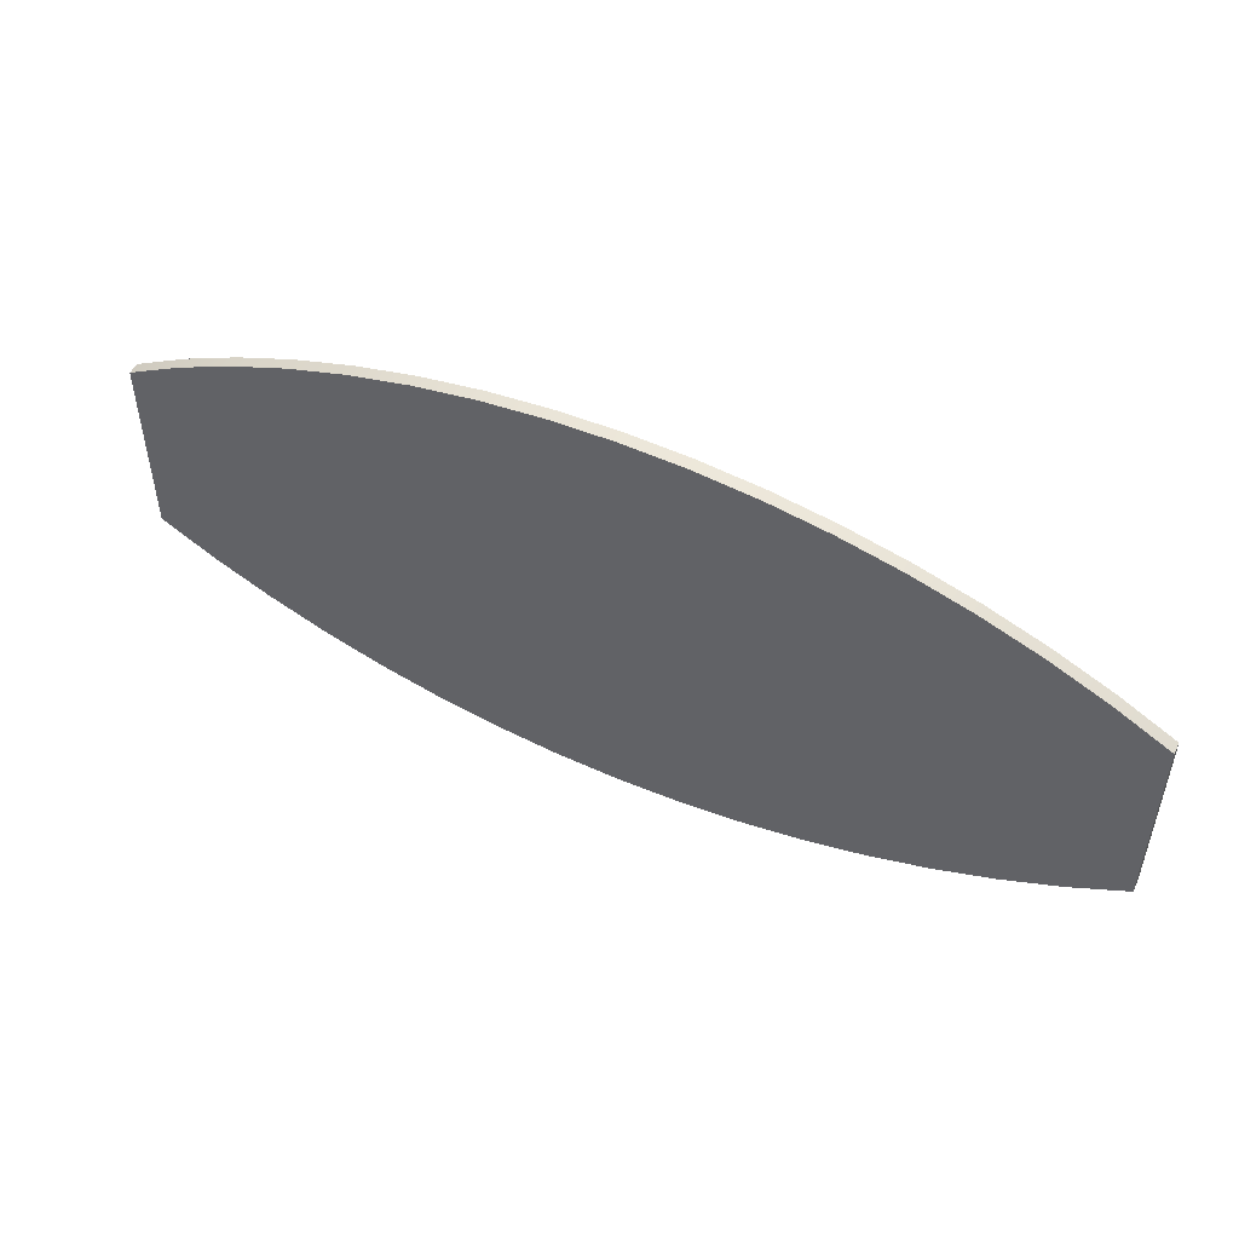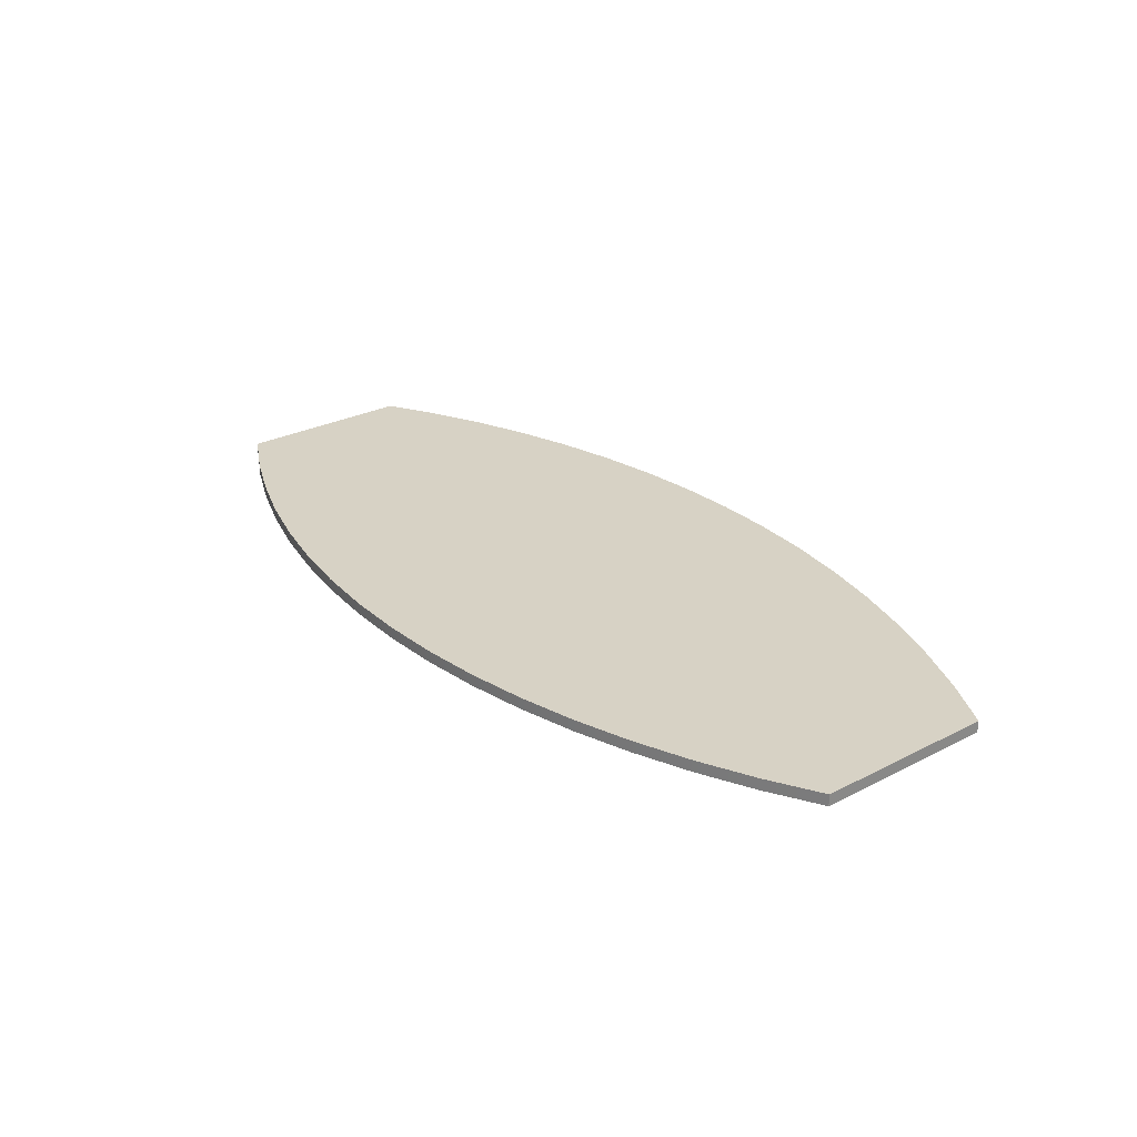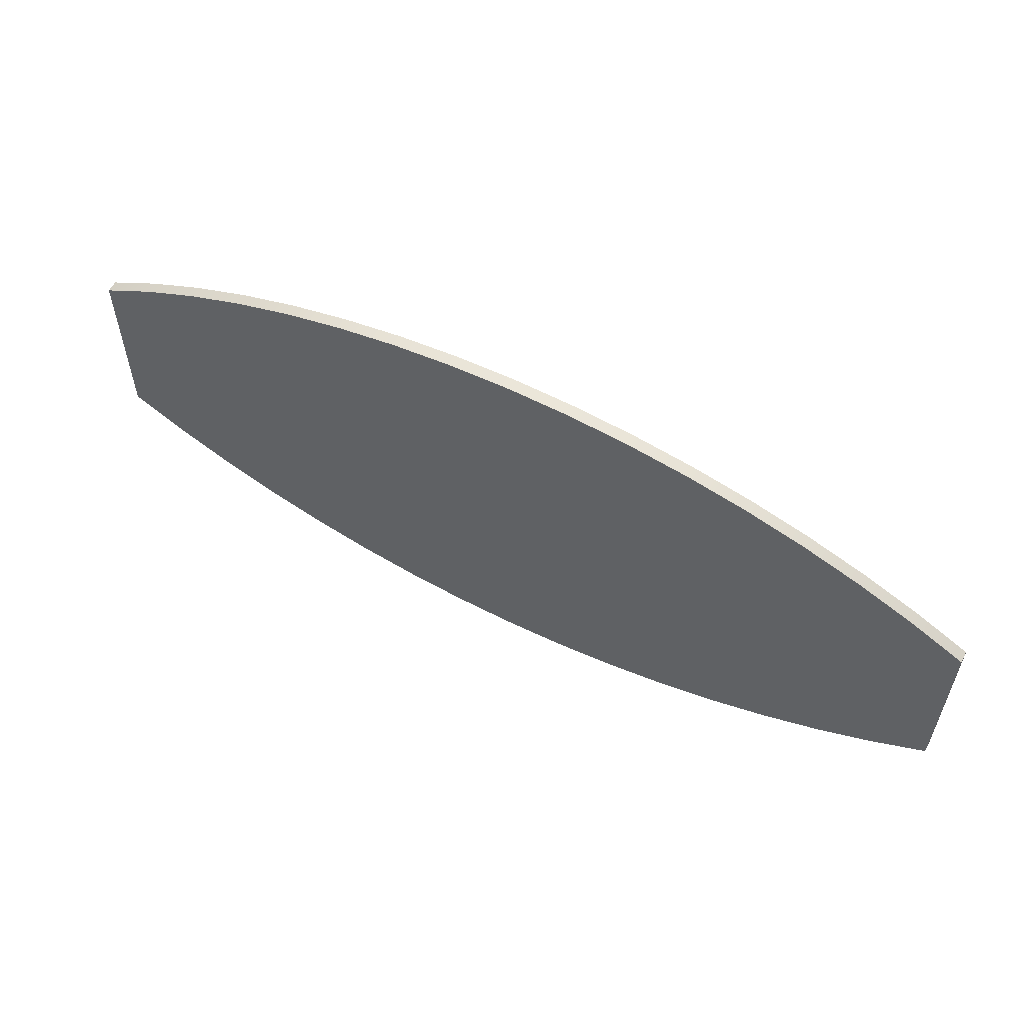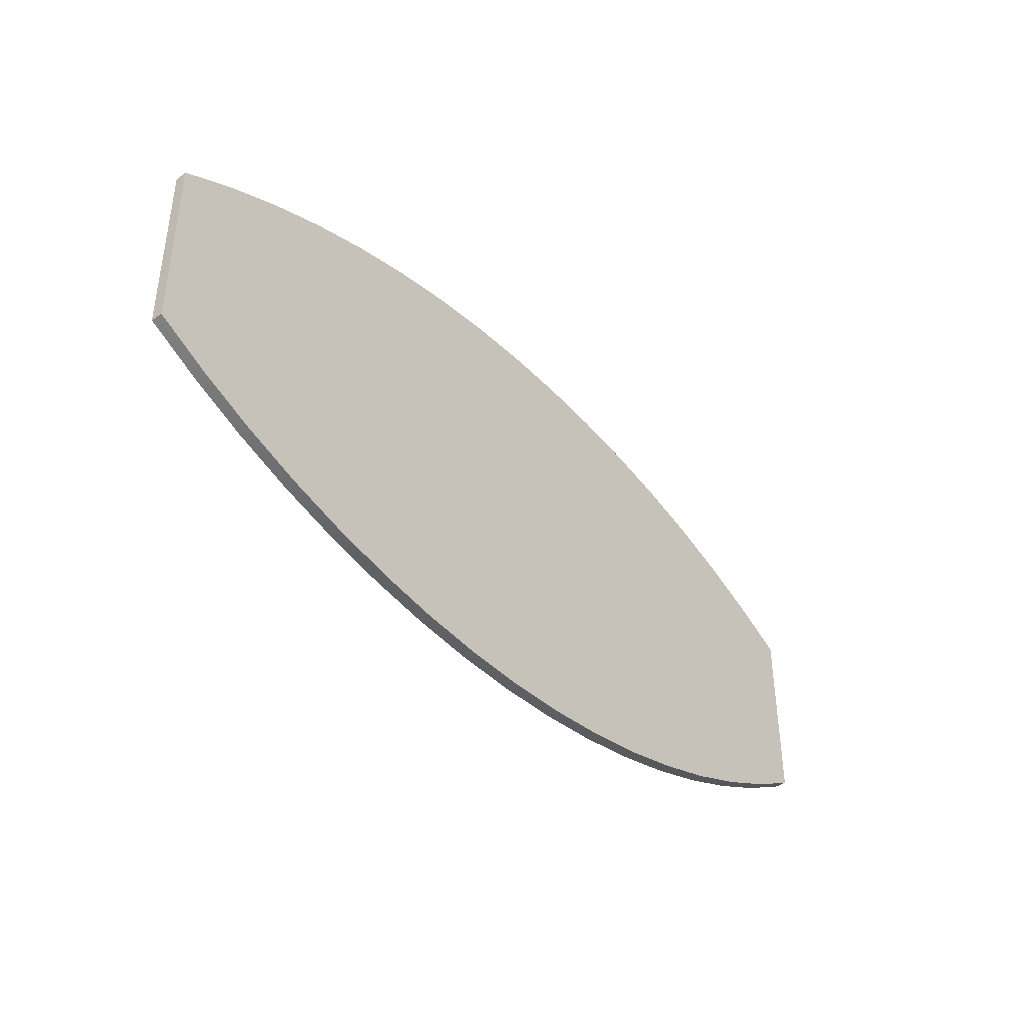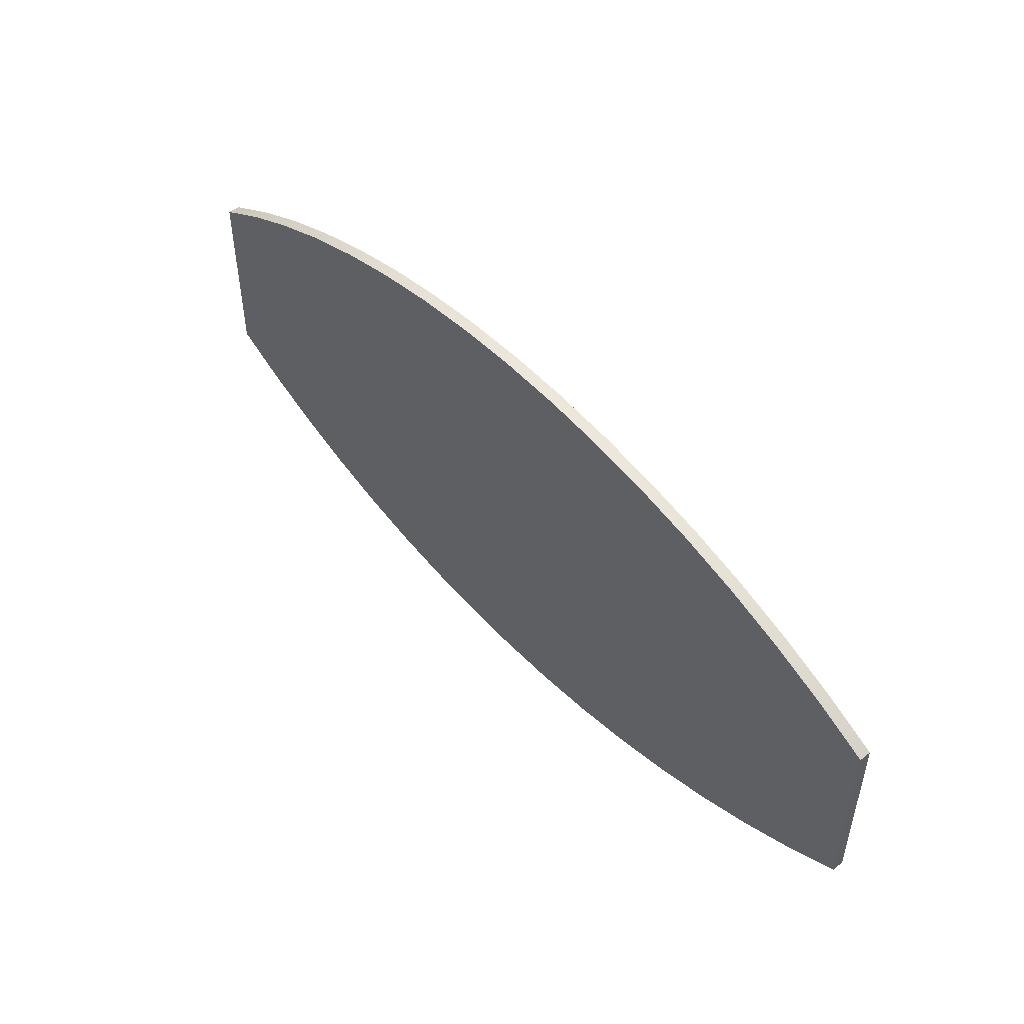
<metadata>
{"format":"obj","ext":"obj","renderer":"f3d","projection":"perspective","resolution":1024,"background":"white","views":[{"elev":50.1,"azim":26.0,"up":"+Y"},{"elev":27.2,"azim":-128.5,"up":"+Z"},{"elev":57.5,"azim":27.7,"up":"+Y"},{"elev":-41.2,"azim":130.1,"up":"+Y"},{"elev":49.9,"azim":-130.7,"up":"+Y"}]}
</metadata>
<code>
v -40 -20 92.54
v -28.46 -26.17 92.54
v -16.54 -31.57 92.54
v -4.288 -36.18 92.54
v 8.236 -39.98 92.54
v 20.98 -42.95 92.54
v 33.89 -45.08 92.54
v 46.92 -46.37 92.54
v 60 -46.79 92.54
v 73.08 -46.37 92.54
v 86.11 -45.08 92.54
v 99.02 -42.95 92.54
v 111.8 -39.98 92.54
v 124.3 -36.18 92.54
v 136.5 -31.57 92.54
v 148.5 -26.17 92.54
v 160 -20 92.54
v 160 20 92.54
v 148.5 26.17 92.54
v 136.5 31.57 92.54
v 124.3 36.18 92.54
v 111.8 39.98 92.54
v 99.02 42.95 92.54
v 86.11 45.08 92.54
v 73.08 46.37 92.54
v 60 46.79 92.54
v 46.92 46.37 92.54
v 33.89 45.08 92.54
v 20.98 42.95 92.54
v 8.236 39.98 92.54
v -4.288 36.18 92.54
v -16.54 31.57 92.54
v -28.46 26.17 92.54
v -40 20 92.54
v 160 -20 90
v 160 20 90
v 160 20 92.54
v 160 -20 92.54
v -40 -20 90
v -28.46 -26.17 90
v -16.54 -31.57 90
v -4.288 -36.18 90
v 8.236 -39.98 90
v 20.98 -42.95 90
v 33.89 -45.08 90
v 46.92 -46.37 90
v 60 -46.79 90
v 73.08 -46.37 90
v 86.11 -45.08 90
v 99.02 -42.95 90
v 111.8 -39.98 90
v 124.3 -36.18 90
v 136.5 -31.57 90
v 148.5 -26.17 90
v 160 -20 90
v 160 -20 92.54
v 148.5 -26.17 92.54
v 136.5 -31.57 92.54
v 124.3 -36.18 92.54
v 111.8 -39.98 92.54
v 99.02 -42.95 92.54
v 86.11 -45.08 92.54
v 73.08 -46.37 92.54
v 60 -46.79 92.54
v 46.92 -46.37 92.54
v 33.89 -45.08 92.54
v 20.98 -42.95 92.54
v 8.236 -39.98 92.54
v -4.288 -36.18 92.54
v -16.54 -31.57 92.54
v -28.46 -26.17 92.54
v -40 -20 92.54
v -40 20 90
v -40 -20 90
v -40 -20 92.54
v -40 20 92.54
v 160 20 90
v 148.5 26.17 90
v 136.5 31.57 90
v 124.3 36.18 90
v 111.8 39.98 90
v 99.02 42.95 90
v 86.11 45.08 90
v 73.08 46.37 90
v 60 46.79 90
v 46.92 46.37 90
v 33.89 45.08 90
v 20.98 42.95 90
v 8.236 39.98 90
v -4.288 36.18 90
v -16.54 31.57 90
v -28.46 26.17 90
v -40 20 90
v -40 20 92.54
v -28.46 26.17 92.54
v -16.54 31.57 92.54
v -4.288 36.18 92.54
v 8.236 39.98 92.54
v 20.98 42.95 92.54
v 33.89 45.08 92.54
v 46.92 46.37 92.54
v 60 46.79 92.54
v 73.08 46.37 92.54
v 86.11 45.08 92.54
v 99.02 42.95 92.54
v 111.8 39.98 92.54
v 124.3 36.18 92.54
v 136.5 31.57 92.54
v 148.5 26.17 92.54
v 160 20 92.54
v 160 -20 90
v 148.5 -26.17 90
v 136.5 -31.57 90
v 124.3 -36.18 90
v 111.8 -39.98 90
v 99.02 -42.95 90
v 86.11 -45.08 90
v 73.08 -46.37 90
v 60 -46.79 90
v 46.92 -46.37 90
v 33.89 -45.08 90
v 20.98 -42.95 90
v 8.236 -39.98 90
v -4.288 -36.18 90
v -16.54 -31.57 90
v -28.46 -26.17 90
v -40 -20 90
v -40 20 90
v -28.46 26.17 90
v -16.54 31.57 90
v -4.288 36.18 90
v 8.236 39.98 90
v 20.98 42.95 90
v 33.89 45.08 90
v 46.92 46.37 90
v 60 46.79 90
v 73.08 46.37 90
v 86.11 45.08 90
v 99.02 42.95 90
v 111.8 39.98 90
v 124.3 36.18 90
v 136.5 31.57 90
v 148.5 26.17 90
v 160 20 90
f 1 2 34
f 34 2 33
f 33 2 3
f 33 3 32
f 32 3 4
f 32 4 31
f 31 4 5
f 31 5 30
f 30 5 6
f 30 6 29
f 29 6 7
f 29 7 8
f 8 9 29
f 29 9 10
f 29 10 11
f 11 12 29
f 29 12 28
f 28 12 27
f 27 12 26
f 26 12 25
f 25 12 24
f 24 12 23
f 23 12 22
f 22 12 13
f 22 13 21
f 21 13 14
f 21 14 20
f 20 14 15
f 20 15 19
f 19 15 16
f 19 16 18
f 18 16 17
f 35 36 38
f 38 36 37
f 72 39 71
f 71 39 40
f 71 40 70
f 70 40 41
f 70 41 69
f 69 41 42
f 69 42 68
f 68 42 43
f 68 43 67
f 67 43 44
f 67 44 66
f 66 44 45
f 66 45 65
f 65 45 46
f 65 46 64
f 64 46 47
f 64 47 63
f 63 47 48
f 63 48 62
f 62 48 49
f 62 49 61
f 61 49 50
f 61 50 60
f 60 50 51
f 60 51 59
f 59 51 52
f 59 52 58
f 58 52 53
f 58 53 57
f 57 53 54
f 57 54 56
f 56 54 55
f 73 74 76
f 76 74 75
f 110 77 109
f 109 77 78
f 109 78 108
f 108 78 79
f 108 79 107
f 107 79 80
f 107 80 106
f 106 80 81
f 106 81 105
f 105 81 82
f 105 82 104
f 104 82 83
f 104 83 103
f 103 83 84
f 103 84 102
f 102 84 85
f 102 85 101
f 101 85 86
f 101 86 100
f 100 86 87
f 100 87 99
f 99 87 88
f 99 88 98
f 98 88 89
f 98 89 97
f 97 89 90
f 97 90 96
f 96 90 91
f 96 91 95
f 95 91 92
f 95 92 94
f 94 92 93
f 111 112 144
f 144 112 143
f 143 112 113
f 143 113 142
f 142 113 114
f 142 114 141
f 141 114 115
f 141 115 140
f 140 115 116
f 140 116 139
f 139 116 117
f 139 117 118
f 118 119 139
f 139 119 120
f 139 120 121
f 121 122 139
f 139 122 138
f 138 122 137
f 137 122 136
f 136 122 135
f 135 122 134
f 134 122 133
f 133 122 132
f 132 122 123
f 132 123 131
f 131 123 124
f 131 124 130
f 130 124 125
f 130 125 129
f 129 125 126
f 129 126 128
f 128 126 127

</code>
